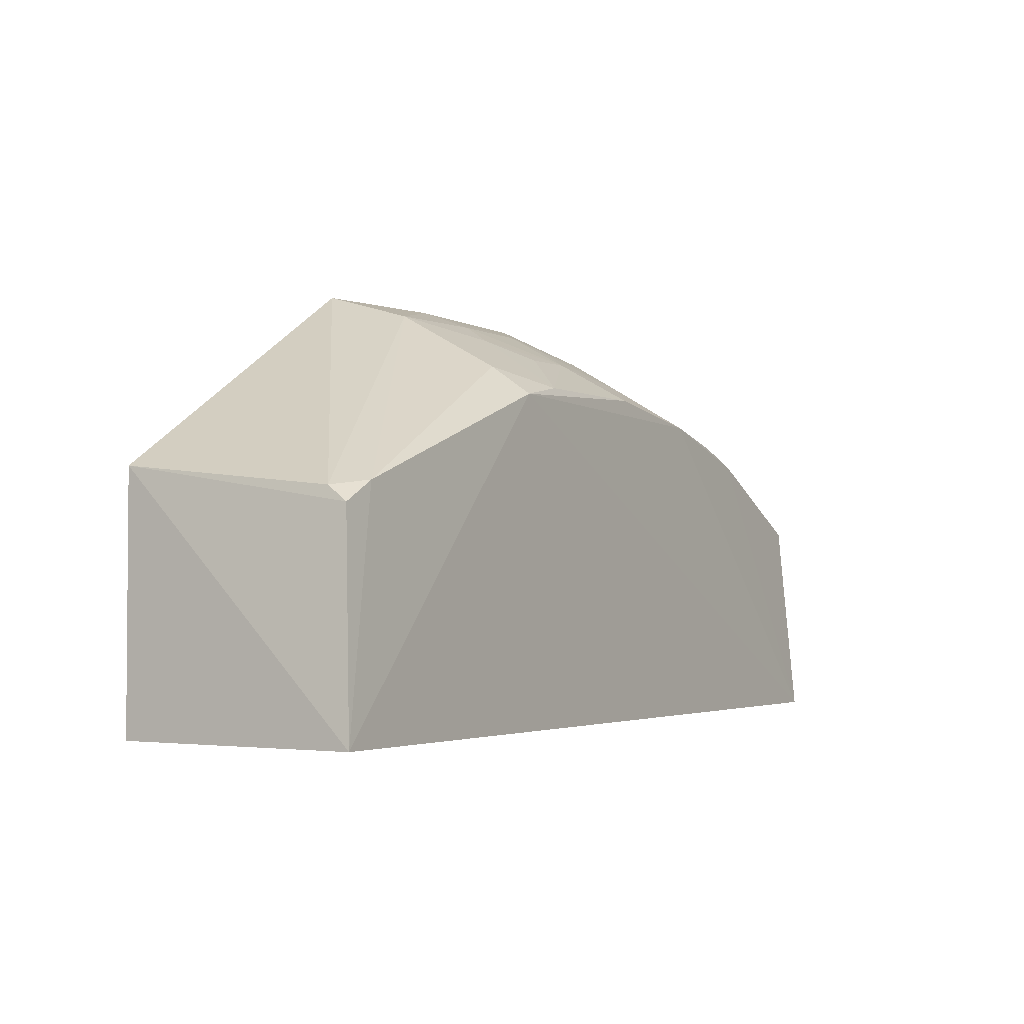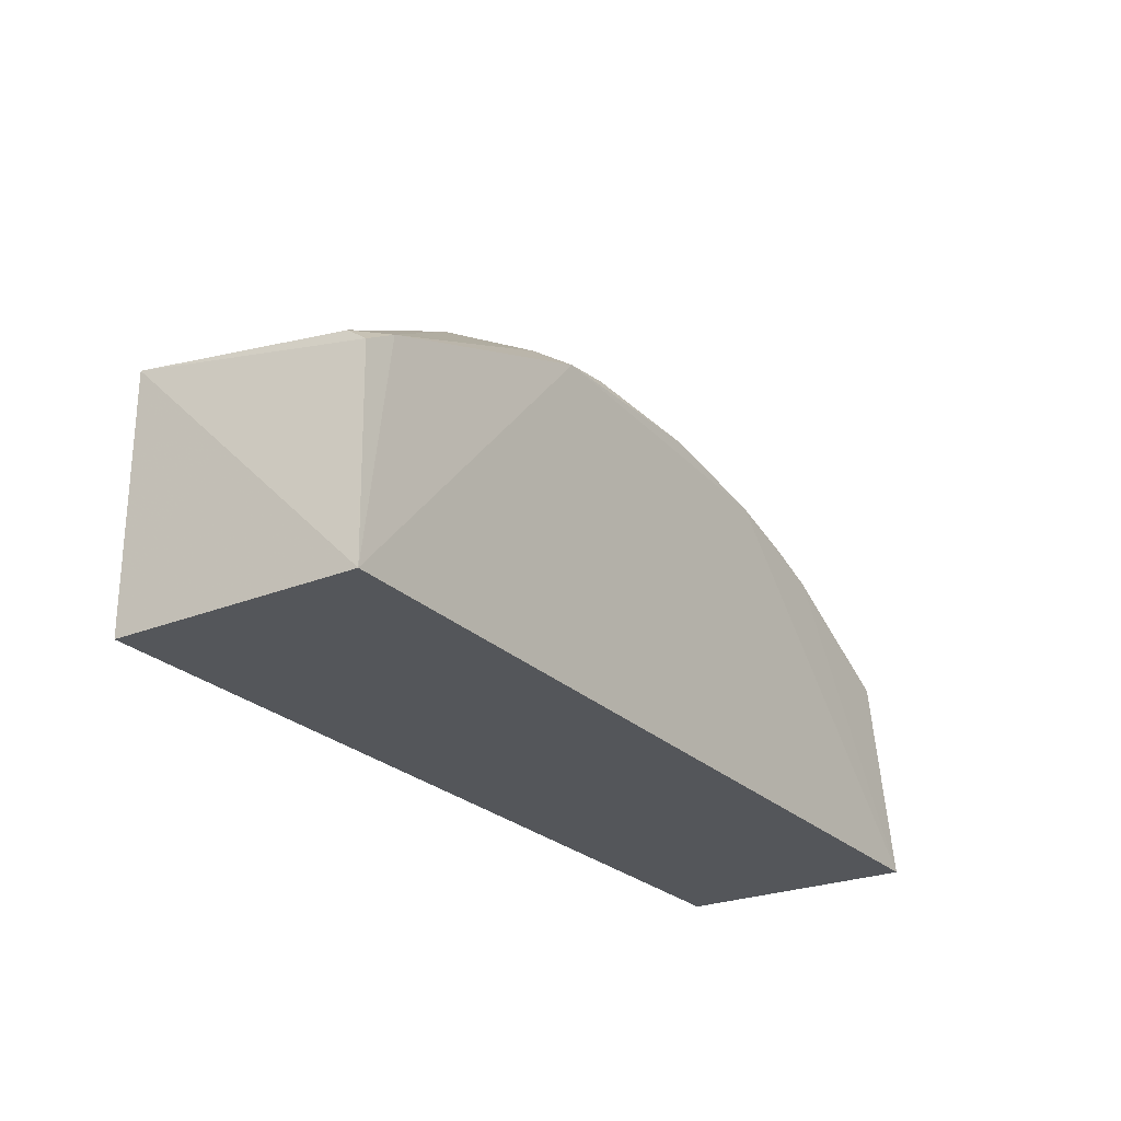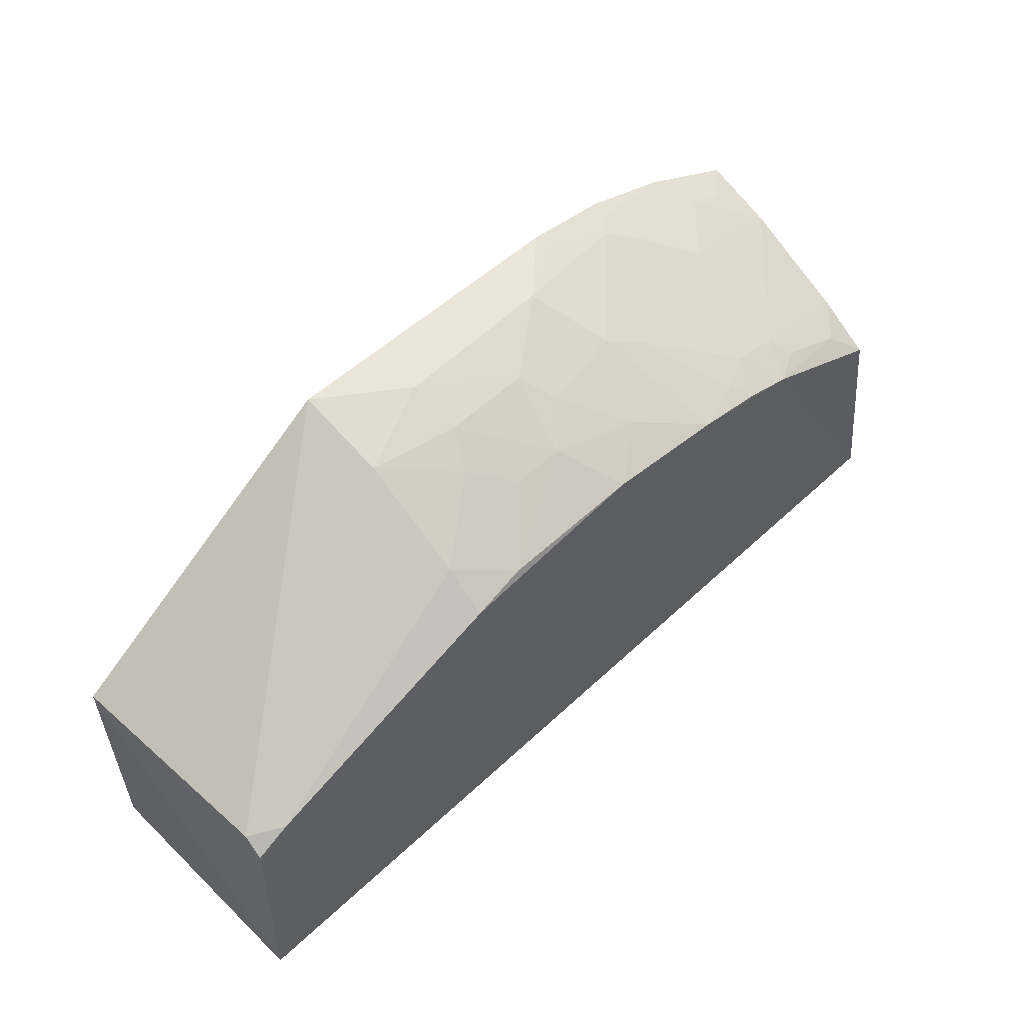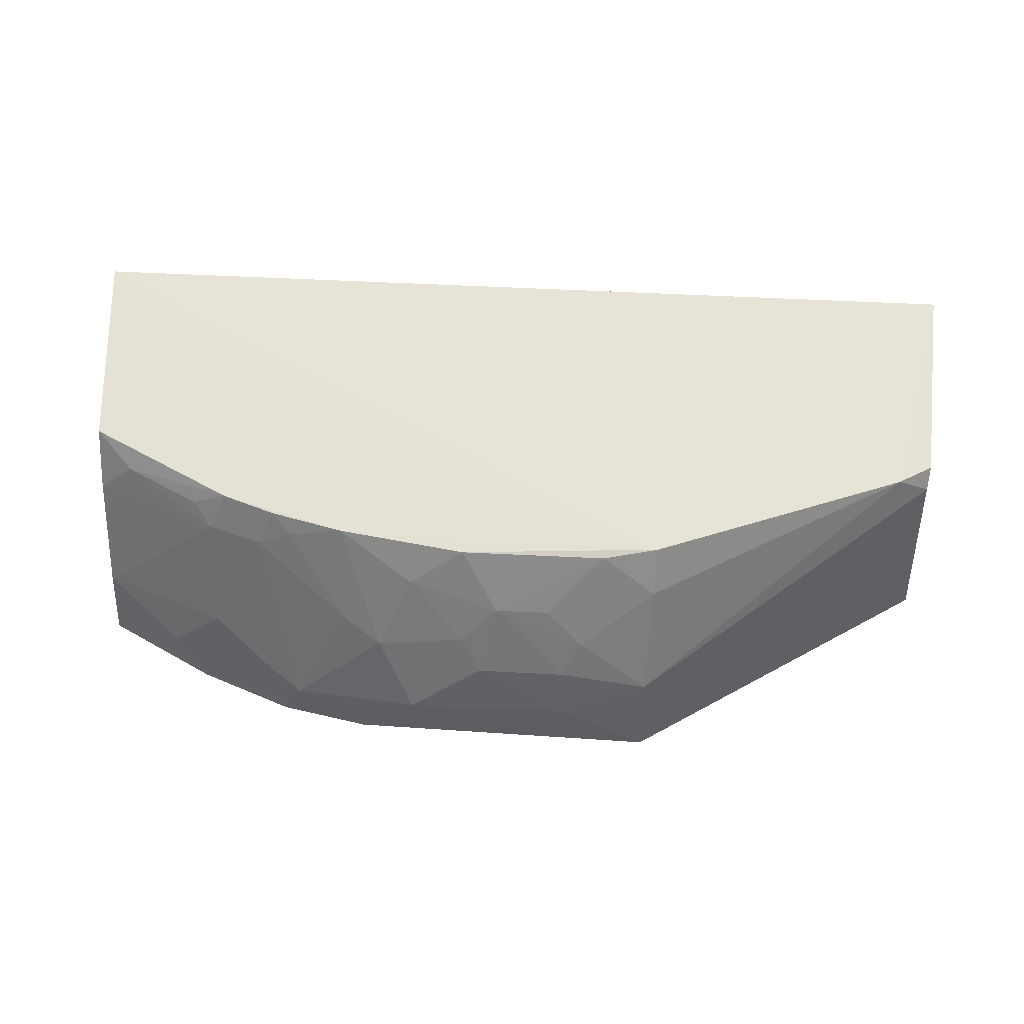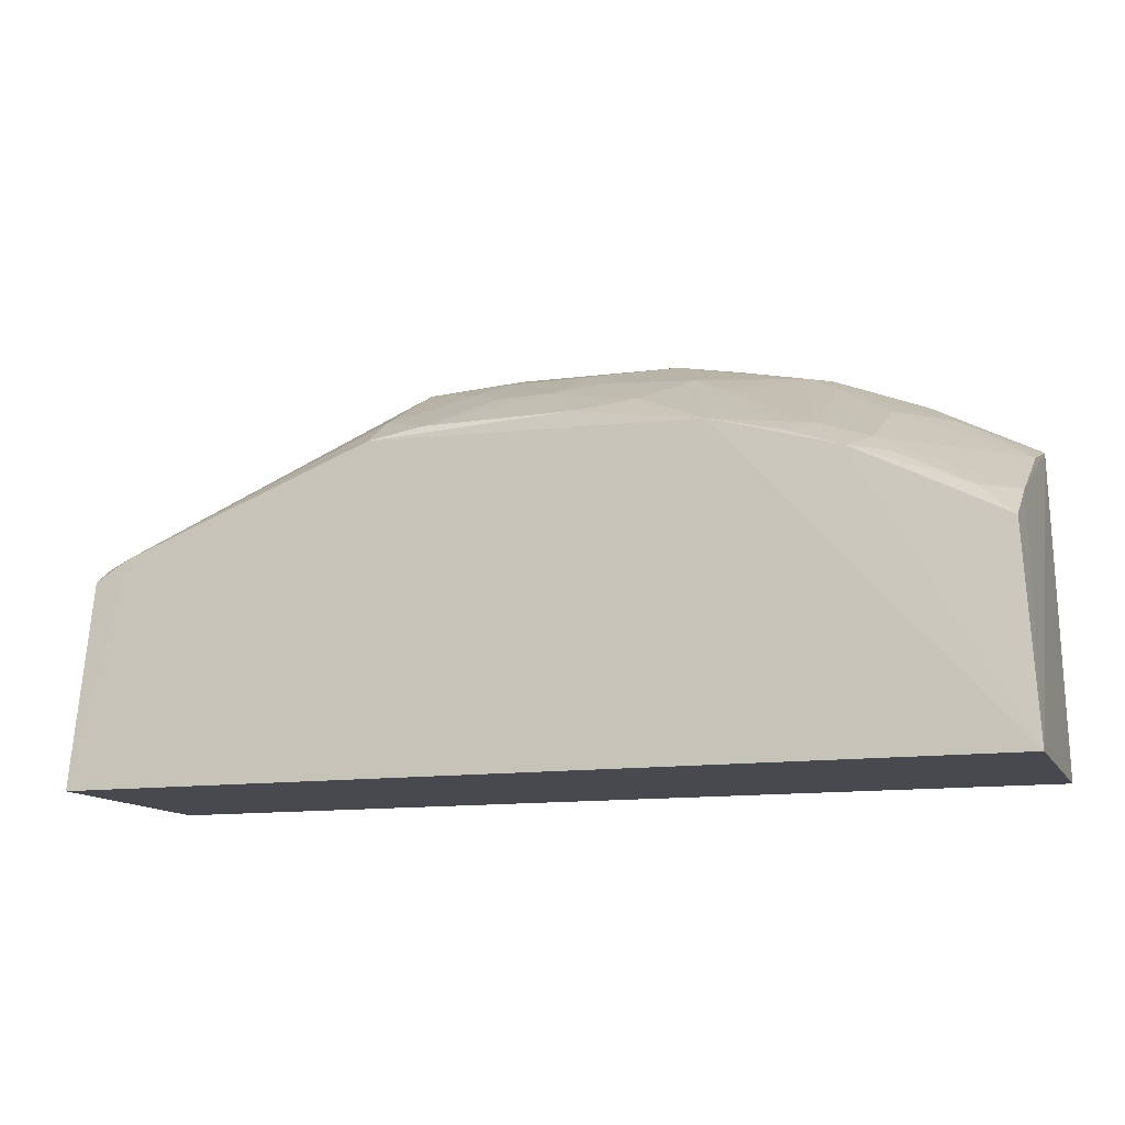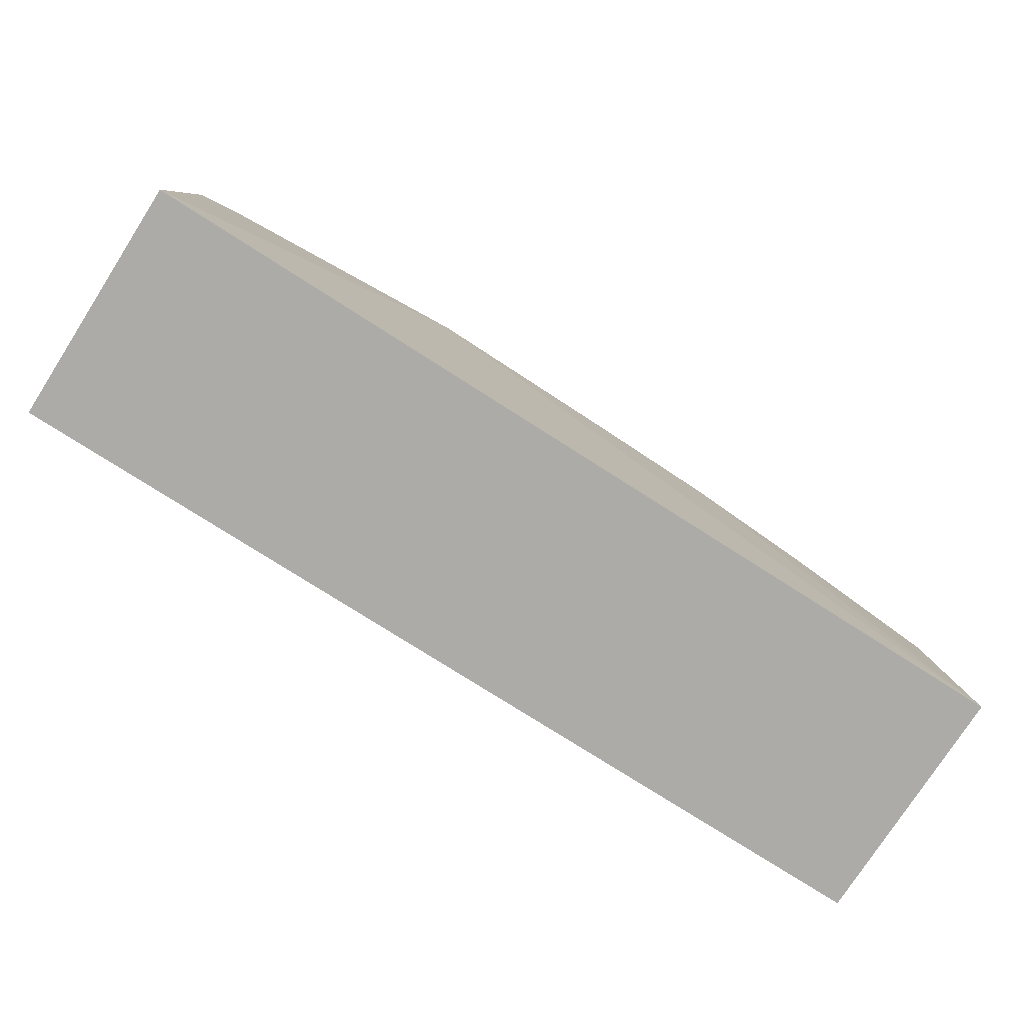
<metadata>
{"format":"obj","ext":"obj","renderer":"f3d","projection":"perspective","resolution":1024,"background":"white","views":[{"elev":-2.7,"azim":121.5,"up":"+Z"},{"elev":-25.1,"azim":123.3,"up":"+Z"},{"elev":55.1,"azim":135.4,"up":"+Z"},{"elev":59.6,"azim":2.9,"up":"+Y"},{"elev":-12.6,"azim":-161.3,"up":"+Z"},{"elev":-76.5,"azim":147.4,"up":"+Z"}]}
</metadata>
<code>
v 0.00704 -0.03004 0.063
v -0.003925 -0.03815 0.07111
v 0.007604 -0.03796 0.06386
v 0.007604 -0.03796 0.05466
v -0.02707 -0.03796 0.05466
v -0.02707 -0.02876 0.05466
v -0.003833 -0.02915 0.06685
v -0.0163 -0.02926 0.06656
v -0.0267 -0.03817 0.06674
v -0.003979 -0.03475 0.07013
v 0.005796 -0.02925 0.0632
v 0.007604 -0.02876 0.05466
v -0.02258 -0.03822 0.06886
v -0.003874 -0.03075 0.06795
v 0.007084 -0.02929 0.06243
v -0.01899 -0.03817 0.07024
v -0.01561 -0.0381 0.07091
v -0.02107 -0.02929 0.06518
v -0.02657 -0.02929 0.06238
v -0.0266 -0.03136 0.06372
v -0.006641 -0.03277 0.06935
v -0.01348 -0.03619 0.07075
v -0.0183 -0.0369 0.07003
v -0.02521 -0.03002 0.06367
v -0.02662 -0.03546 0.06586
v -0.007347 -0.03411 0.07006
v -0.005919 -0.0293 0.06725
v -0.01479 -0.03349 0.06931
v -0.01067 -0.0341 0.07005
v -0.01476 -0.0369 0.07072
v -0.01893 -0.03755 0.07006
v -0.02516 -0.03687 0.06716
v -0.02175 -0.03073 0.06581
v -0.01006 -0.03139 0.06868
v -0.007264 -0.03605 0.07078
v -0.01144 -0.02928 0.06727
v -0.01556 -0.03752 0.07075
v -0.02175 -0.03486 0.06785
v -0.0266 -0.03751 0.06659
v -0.02242 -0.03005 0.06508
v -0.01975 -0.03066 0.06647
v -0.008027 -0.03142 0.06866
v -0.01143 -0.03279 0.06933
v -0.0135 -0.0307 0.06794
v -0.01962 -0.03621 0.06927
v -0.0238 -0.03692 0.06786
v -0.01623 -0.03278 0.06857
v -0.01906 -0.0293 0.06588
v -0.01839 -0.02994 0.06644
f 1 2 3
f 4 3 2
f 4 5 6
f 7 6 8
f 9 6 5
f 10 1 11
f 10 2 1
f 12 3 4
f 12 4 6
f 12 7 11
f 12 6 7
f 13 4 2
f 13 9 5
f 13 5 4
f 14 10 11
f 14 11 7
f 15 1 3
f 15 3 12
f 15 12 11
f 15 11 1
f 16 13 2
f 16 2 17
f 18 8 6
f 18 6 19
f 20 19 6
f 20 6 9
f 21 10 14
f 22 17 2
f 23 16 17
f 24 18 19
f 24 19 20
f 25 20 9
f 26 10 21
f 27 21 14
f 27 14 7
f 28 22 29
f 28 23 22
f 30 17 22
f 30 22 23
f 31 13 16
f 31 16 23
f 32 9 13
f 33 24 20
f 33 20 25
f 34 26 21
f 34 29 26
f 35 26 29
f 35 29 22
f 35 22 2
f 35 2 10
f 35 10 26
f 36 27 7
f 36 7 8
f 36 34 27
f 37 30 23
f 37 23 17
f 37 17 30
f 38 33 25
f 39 32 25
f 39 25 9
f 39 9 32
f 40 33 18
f 40 18 24
f 40 24 33
f 41 18 33
f 42 34 21
f 42 21 27
f 42 27 34
f 43 28 29
f 43 29 34
f 44 36 8
f 44 8 28
f 44 28 43
f 44 43 34
f 44 34 36
f 45 31 23
f 45 23 41
f 45 41 33
f 45 33 38
f 45 13 31
f 46 32 13
f 46 45 38
f 46 13 45
f 46 38 25
f 46 25 32
f 47 41 23
f 47 23 28
f 47 28 8
f 48 8 18
f 48 18 41
f 49 47 8
f 49 8 48
f 49 48 41
f 49 41 47

</code>
